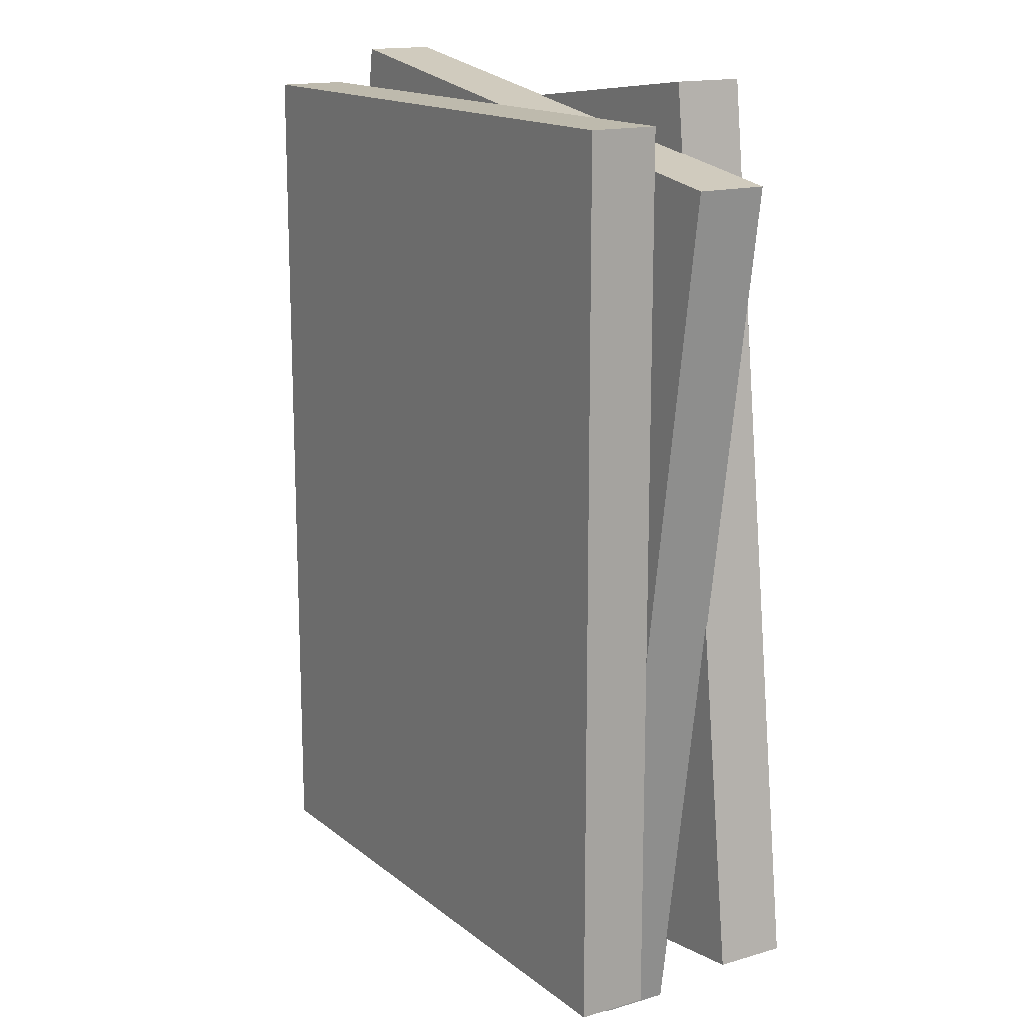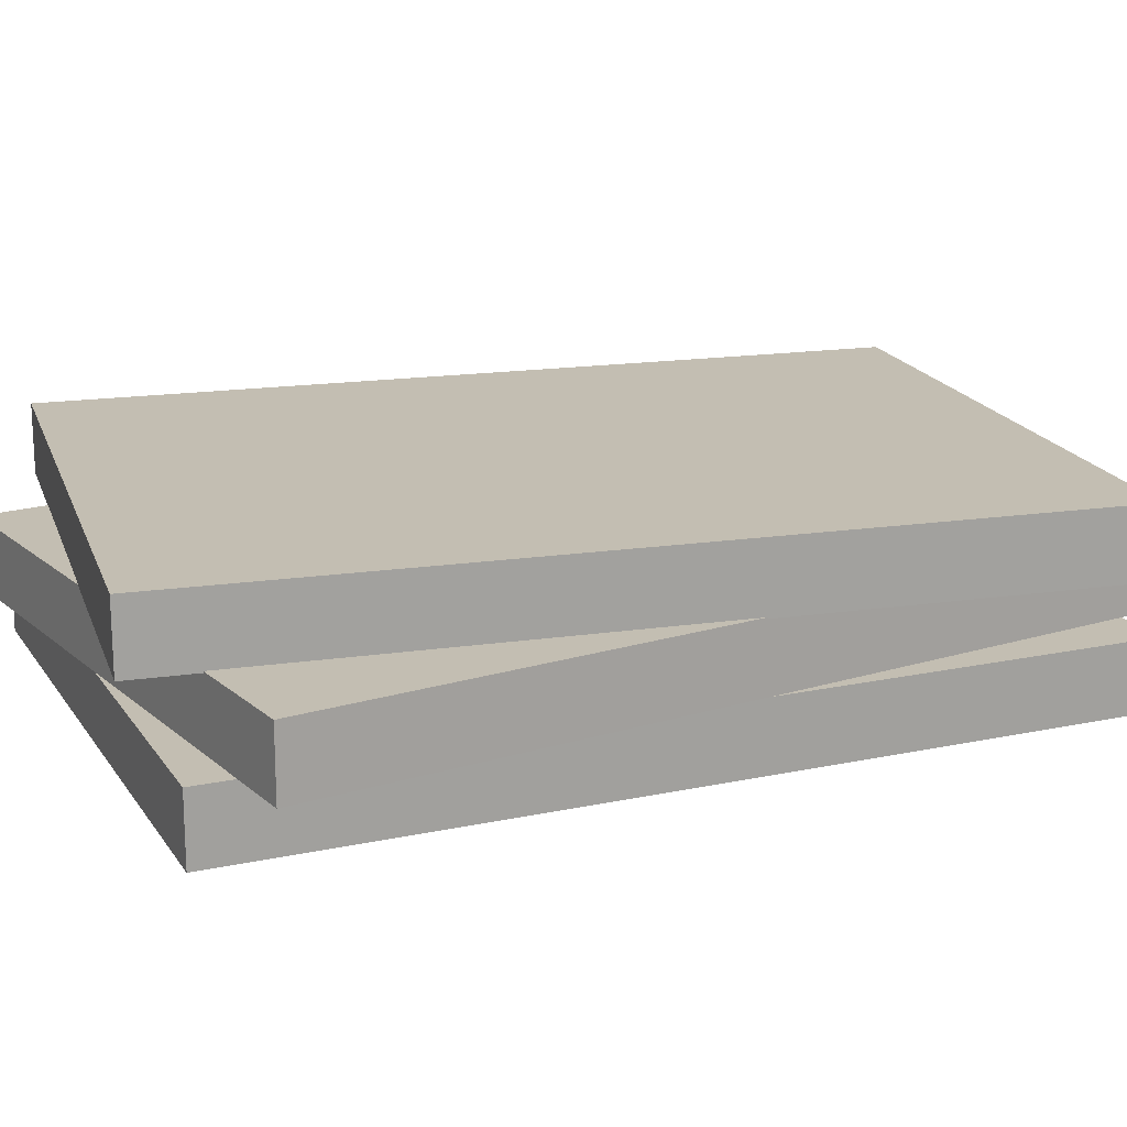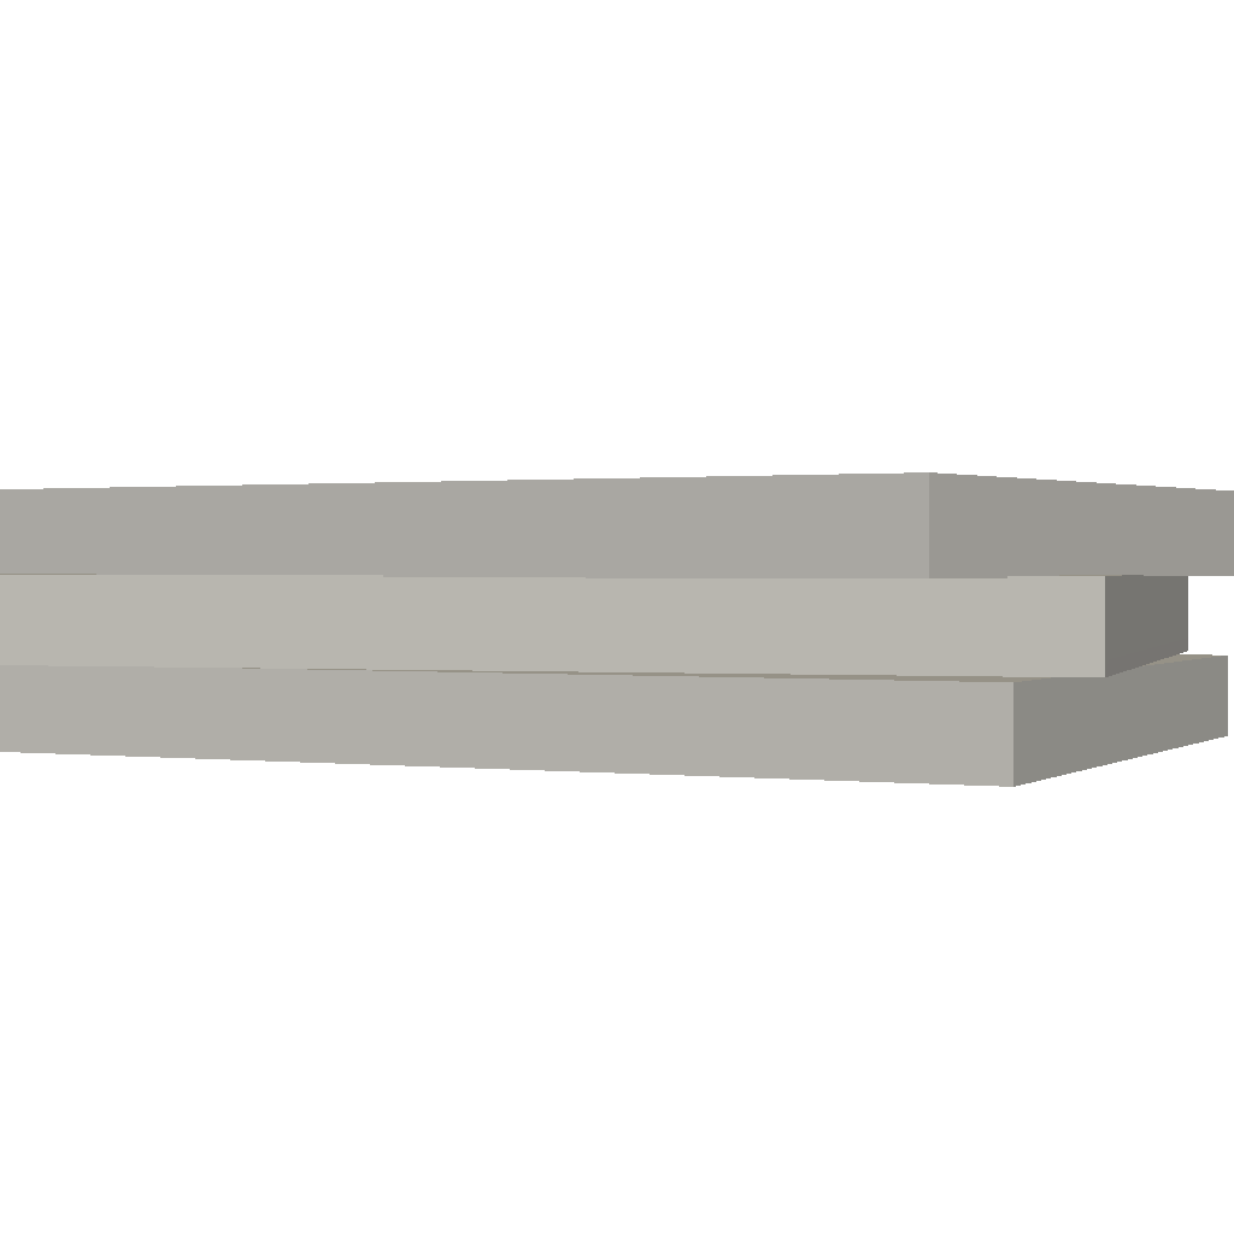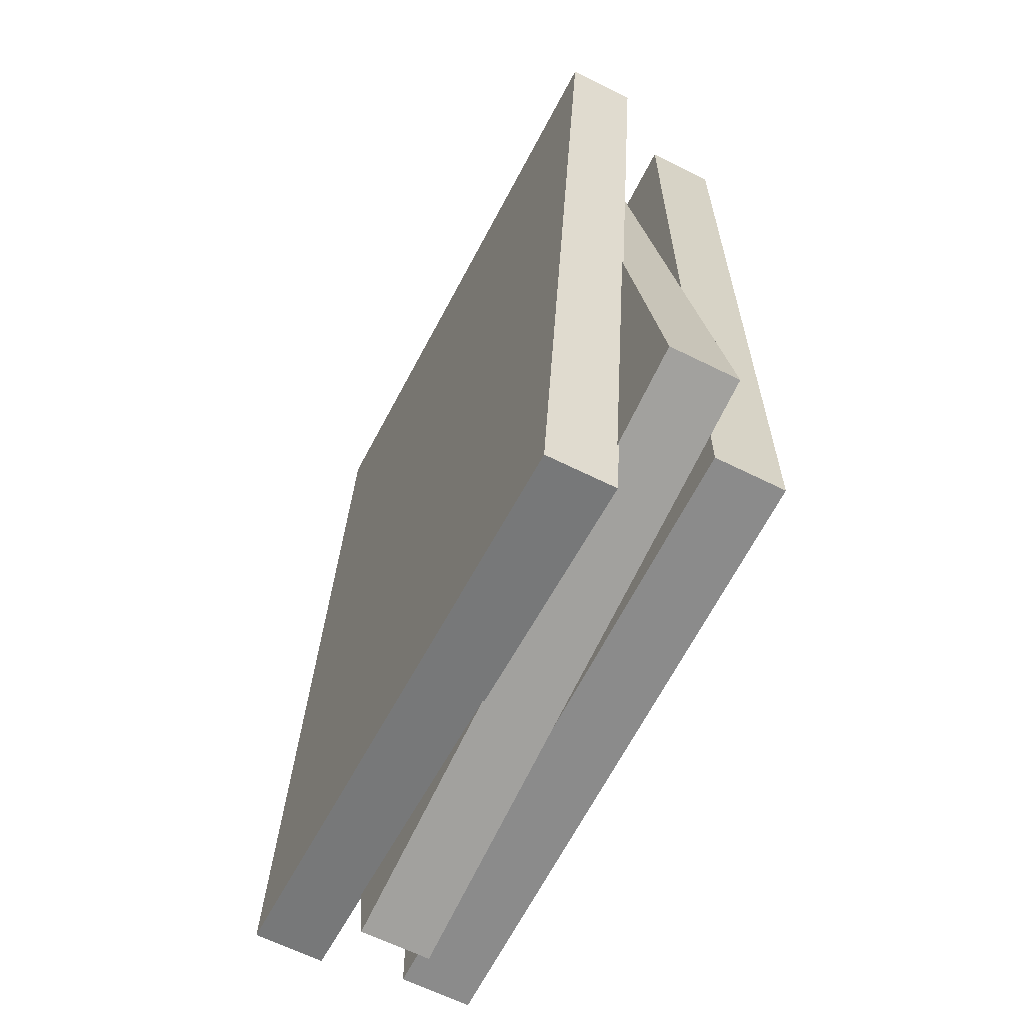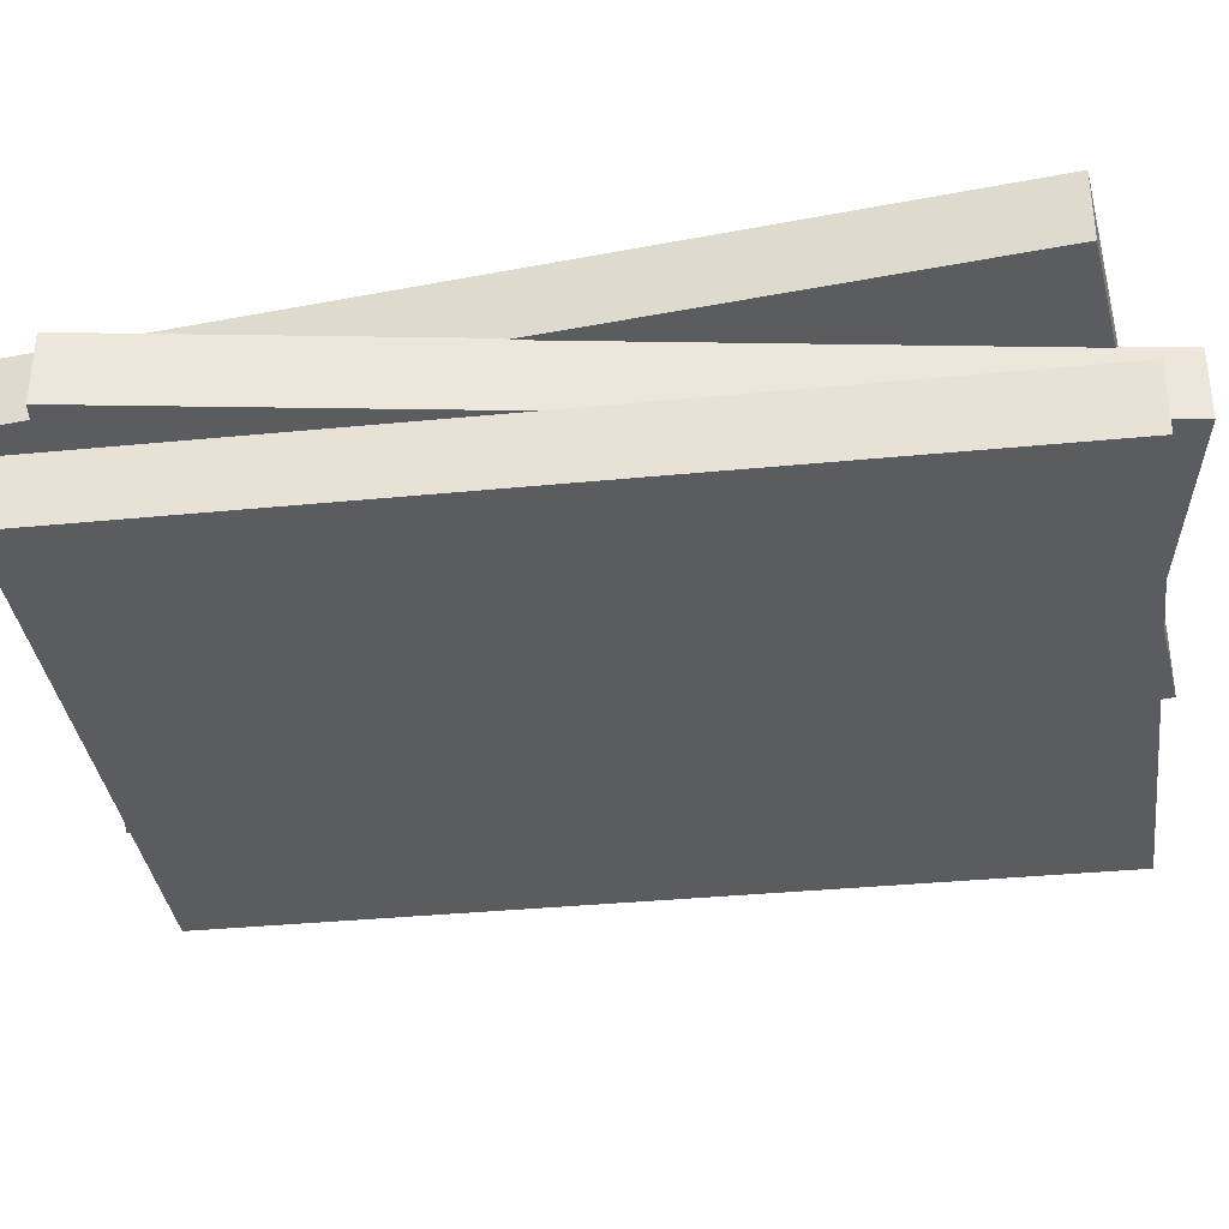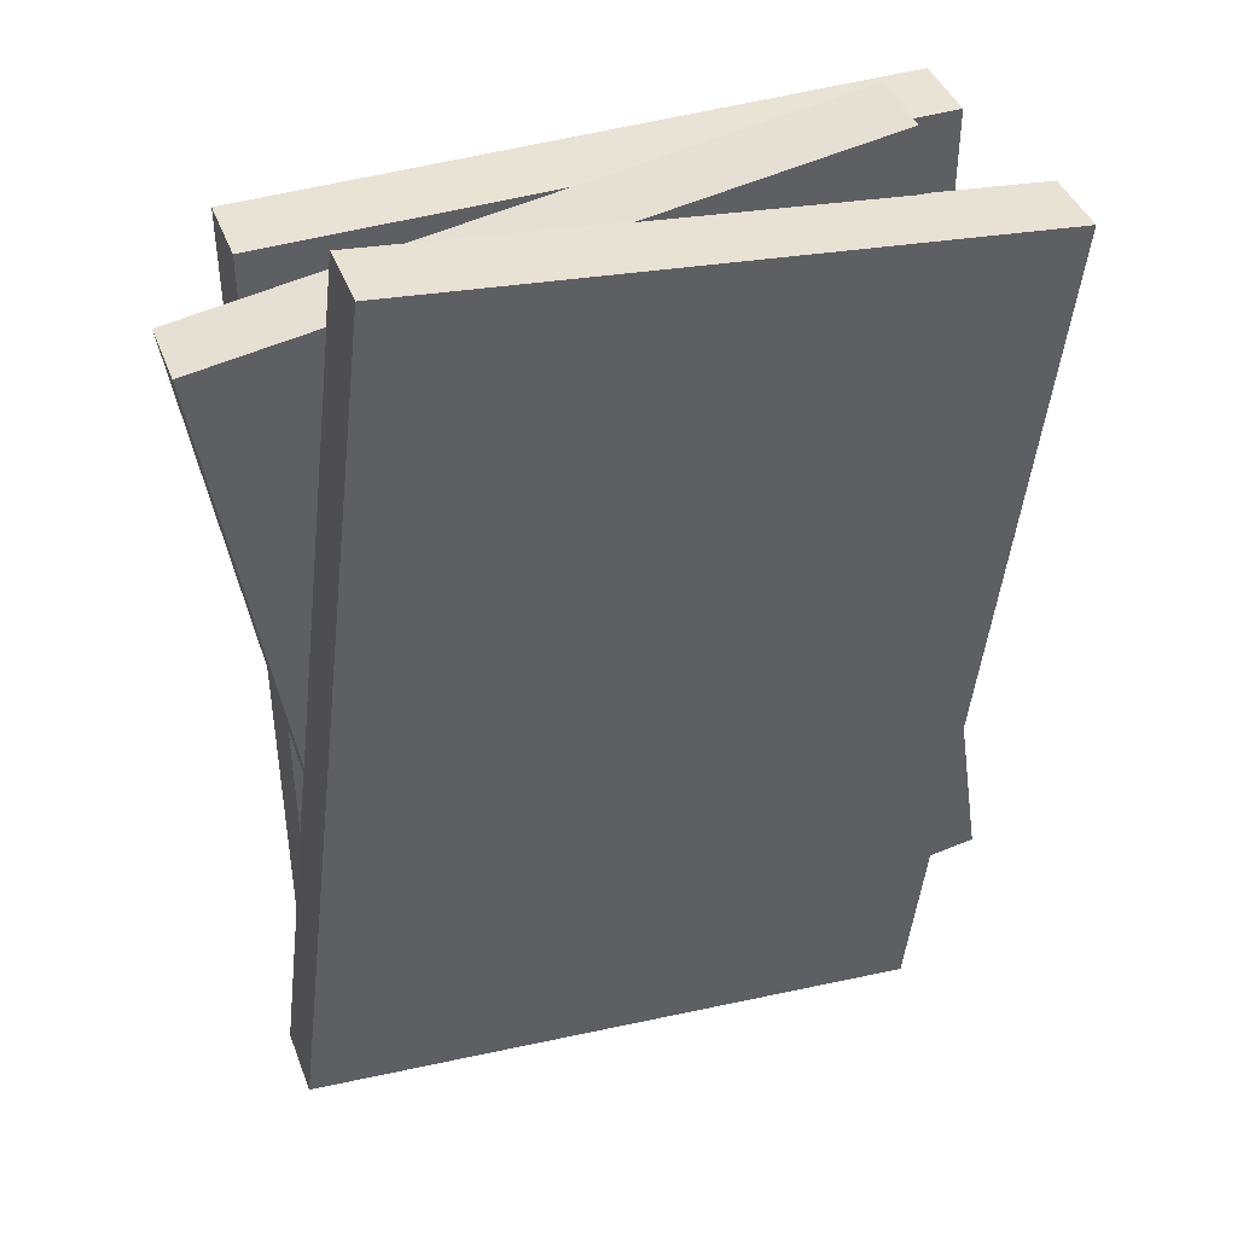
<metadata>
{"format":"obj","ext":"obj","renderer":"f3d","projection":"perspective","resolution":1024,"background":"white","views":[{"elev":15.4,"azim":58.0,"up":"+Z"},{"elev":17.4,"azim":66.8,"up":"+Y"},{"elev":1.1,"azim":-64.9,"up":"+Y"},{"elev":-63.9,"azim":-116.7,"up":"+Z"},{"elev":-35.0,"azim":-82.5,"up":"+Y"},{"elev":42.0,"azim":159.9,"up":"+Z"}]}
</metadata>
<code>
v -0.1919 0 0.2673
v 0.1836 0 0.2673
v -0.1919 0.04229 0.2673
v 0.1836 0.04229 0.2673
v -0.1919 0.04229 -0.2667
v 0.1836 0.04229 -0.2667
v -0.1919 0 -0.2667
v 0.1836 0 -0.2667
v -0.1785 0.007151 0.2673
v 0.1836 0.007151 0.2673
v 0.1836 0.03514 0.2673
v -0.1785 0.03514 0.2673
v -0.1785 0.03514 -0.2667
v 0.1836 0.03514 -0.2667
v 0.1836 0.007151 -0.2667
v -0.1785 0.007151 -0.2667
v -0.1455 0.04291 0.2922
v 0.2258 0.04291 0.2357
v -0.1455 0.0852 0.2922
v 0.2258 0.0852 0.2357
v -0.2257 0.0852 -0.2357
v 0.1455 0.0852 -0.2922
v -0.2257 0.04291 -0.2357
v 0.1455 0.04291 -0.2922
v -0.1322 0.05006 0.2902
v 0.2258 0.05006 0.2357
v 0.2258 0.07805 0.2357
v -0.1322 0.07805 0.2902
v -0.2125 0.07805 -0.2378
v 0.1455 0.07805 -0.2922
v 0.1455 0.05006 -0.2922
v -0.2125 0.05006 -0.2378
v -0.2258 0.08428 0.2428
v 0.147 0.08428 0.2876
v -0.2258 0.1266 0.2428
v 0.147 0.1266 0.2876
v -0.162 0.1266 -0.2874
v 0.2108 0.1266 -0.2426
v -0.162 0.08428 -0.2874
v 0.2108 0.08428 -0.2426
v -0.2125 0.09144 0.2444
v 0.147 0.09144 0.2876
v 0.147 0.1194 0.2876
v -0.2125 0.1194 0.2444
v -0.1487 0.1194 -0.2858
v 0.2108 0.1194 -0.2426
v 0.2108 0.09144 -0.2426
v -0.1487 0.09144 -0.2858
v -0.1906 0.1266 0.21
v 0.1207 0.1266 0.2474
v 0.1756 0.1266 -0.2097
v -0.1357 0.1266 -0.2472
f 9 10 11 12
f 3 4 6 5
f 13 14 15 16
f 7 8 2 1
f 10 15 14 11
f 7 1 3 5
f 1 2 10 9
f 4 3 12 11
f 3 1 9 12
f 5 6 14 13
f 8 7 16 15
f 7 5 13 16
f 2 8 15 10
f 6 4 11 14
f 25 26 27 28
f 19 20 22 21
f 29 30 31 32
f 23 24 18 17
f 26 31 30 27
f 23 17 19 21
f 17 18 26 25
f 20 19 28 27
f 19 17 25 28
f 21 22 30 29
f 24 23 32 31
f 23 21 29 32
f 18 24 31 26
f 22 20 27 30
f 41 42 43 44
f 49 50 51 52
f 45 46 47 48
f 39 40 34 33
f 42 47 46 43
f 39 33 35 37
f 33 34 42 41
f 36 35 44 43
f 35 33 41 44
f 37 38 46 45
f 40 39 48 47
f 39 37 45 48
f 34 40 47 42
f 38 36 43 46
f 35 36 50 49
f 36 38 51 50
f 38 37 52 51
f 37 35 49 52

</code>
